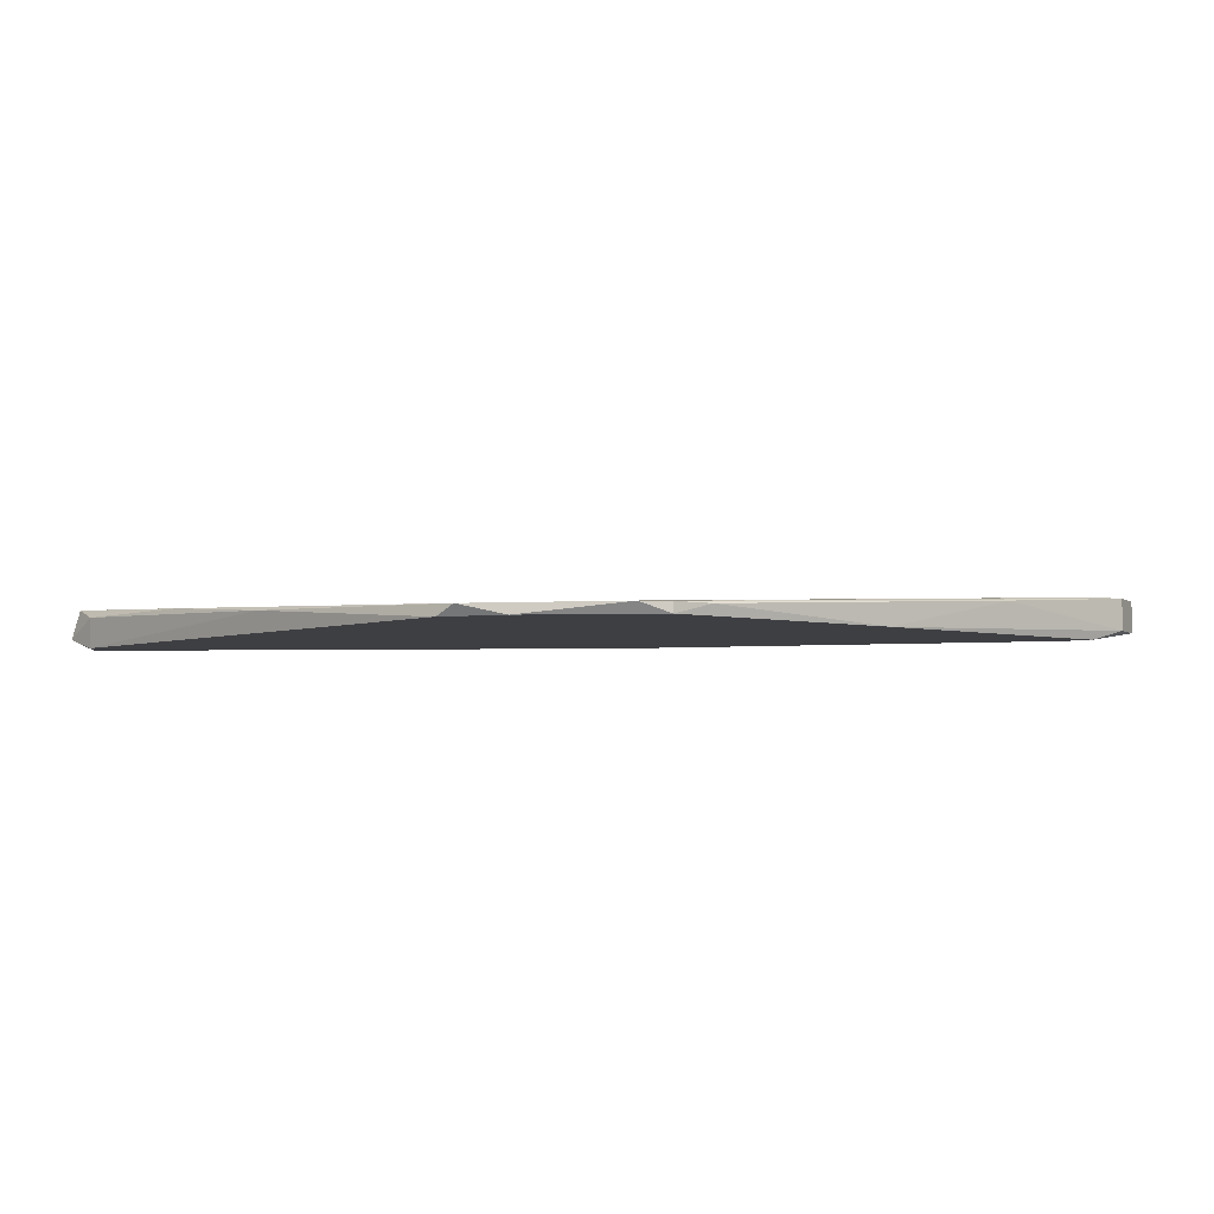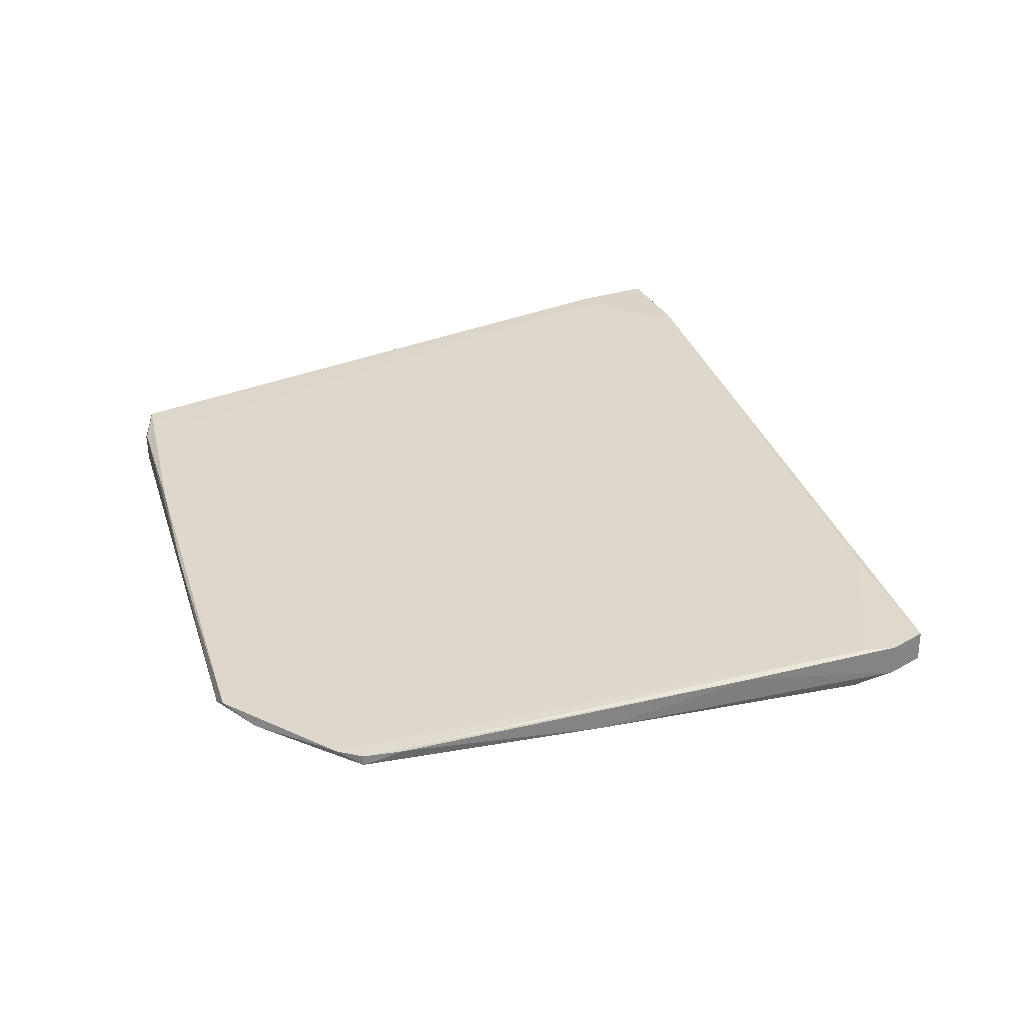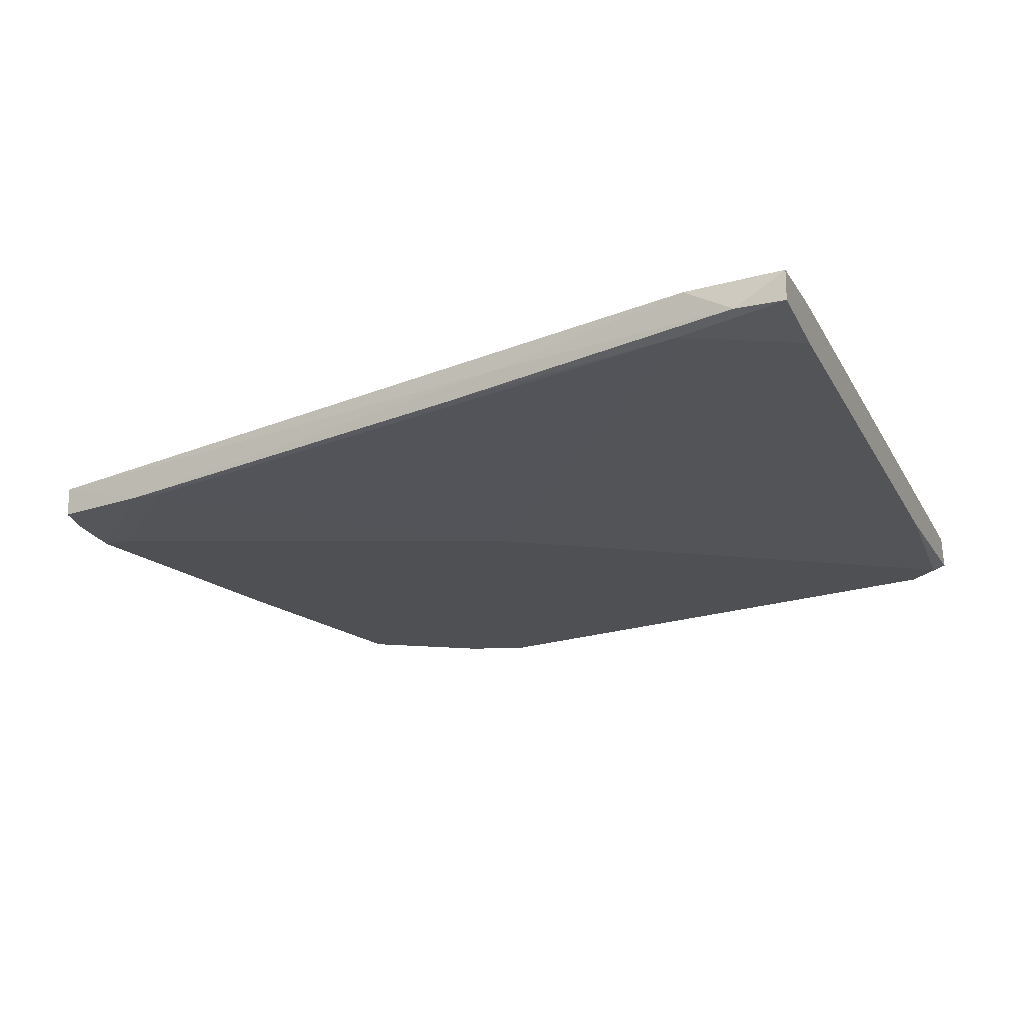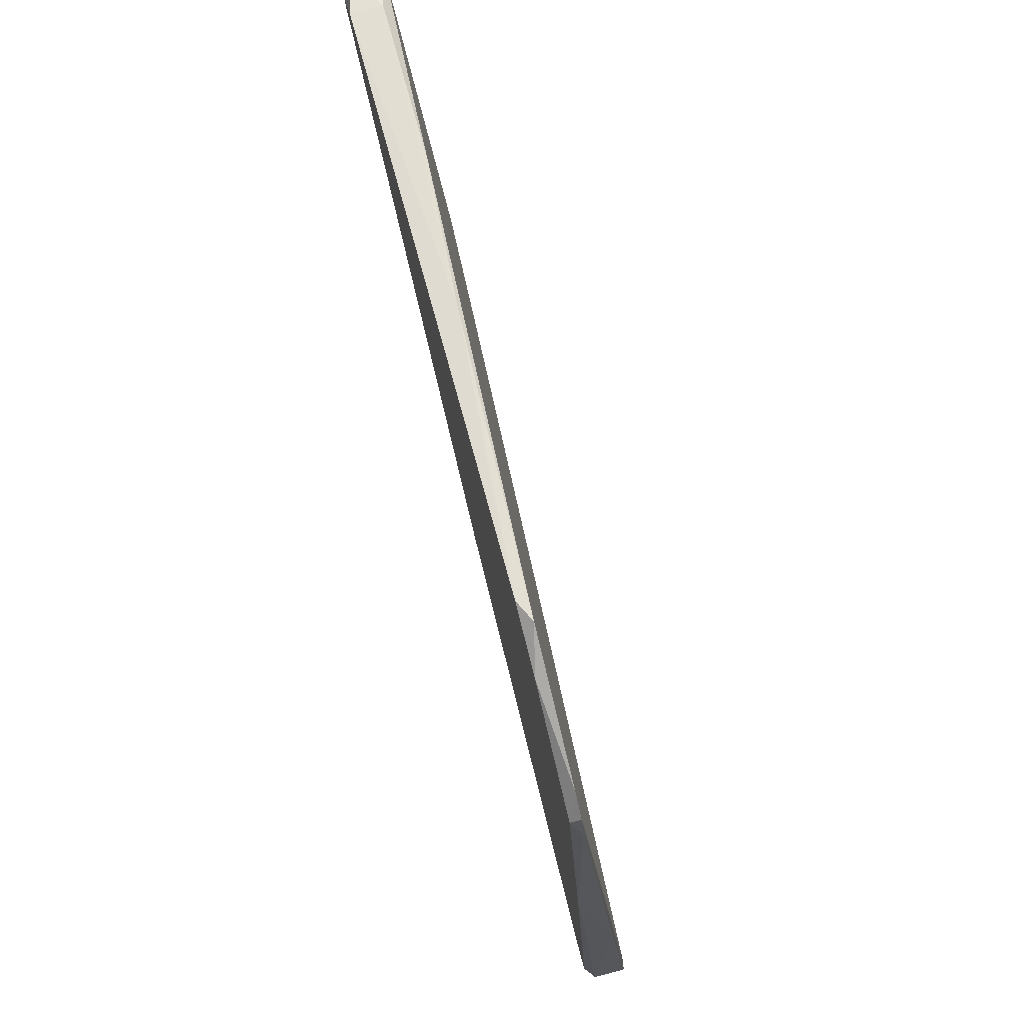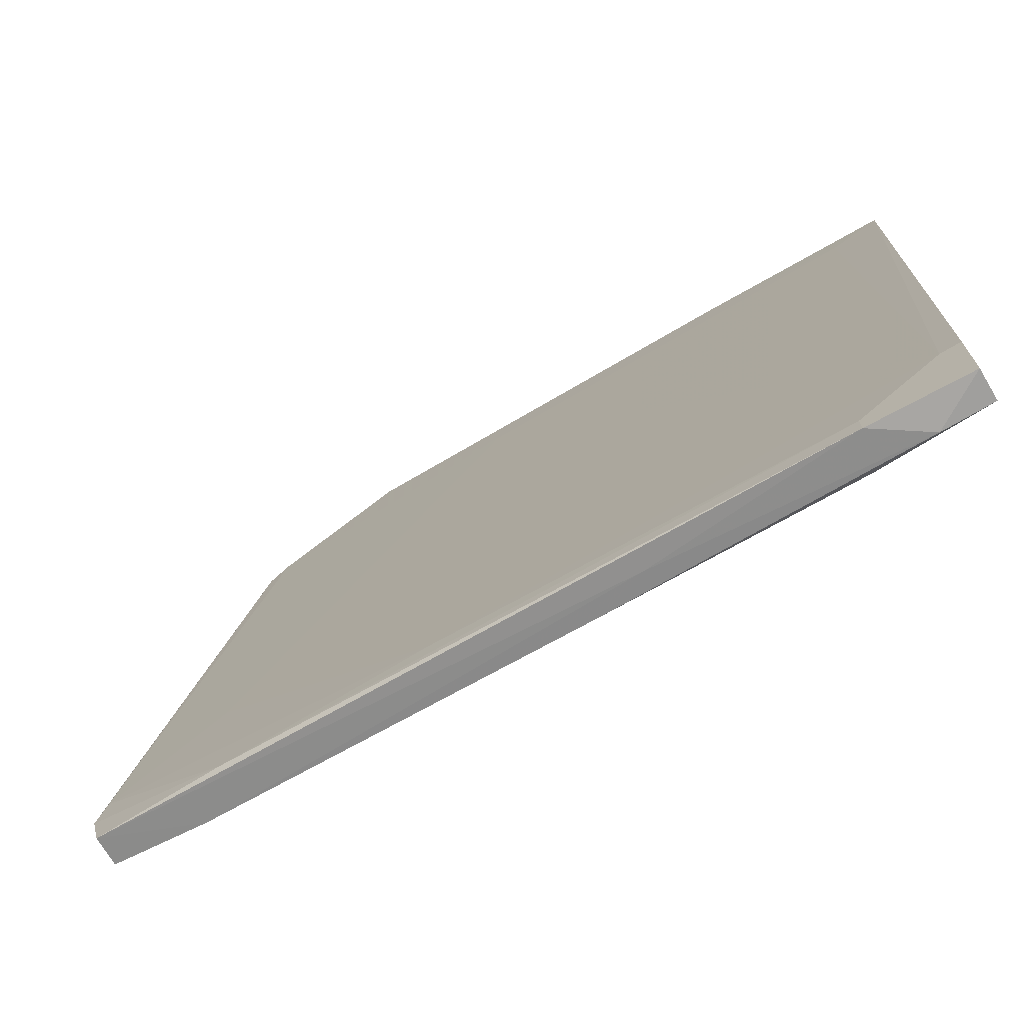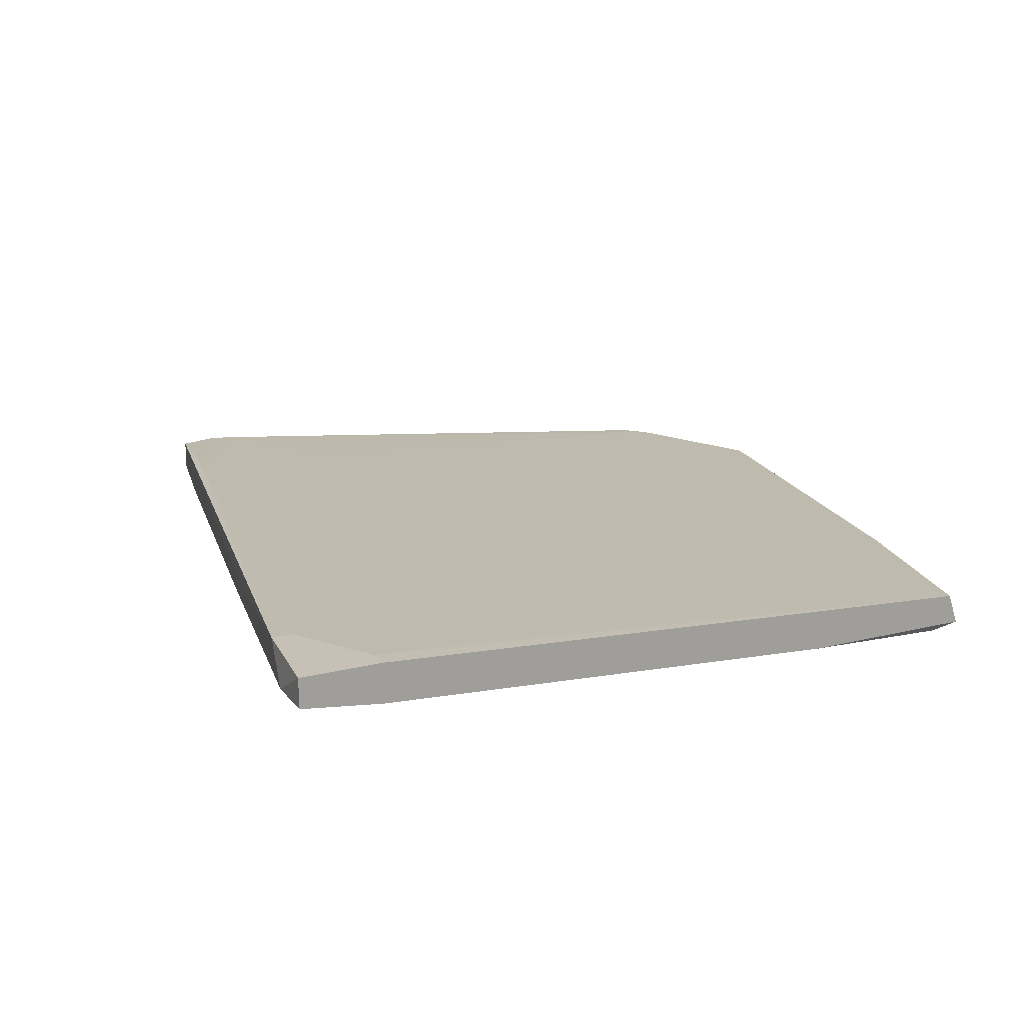
<metadata>
{"format":"obj","ext":"obj","renderer":"f3d","projection":"perspective","resolution":1024,"background":"white","views":[{"elev":-4.3,"azim":38.6,"up":"+Y"},{"elev":28.5,"azim":63.1,"up":"+Y"},{"elev":-19.1,"azim":-157.7,"up":"+Y"},{"elev":77.4,"azim":75.1,"up":"+Z"},{"elev":-71.3,"azim":-149.4,"up":"+Z"},{"elev":18.6,"azim":-115.6,"up":"+Y"}]}
</metadata>
<code>
v -0.01206 0.01047 0.0289
v -0.01206 0.01305 0.0289
v 0.01366 0.01219 0.03405
v 0.05483 0.01047 0.01003
v 0.05054 0.01047 0.03061
v 0.05054 0.01133 0.03061
v 0.05054 0.01133 -0.02169
v 0.03768 0.01133 0.03834
v 0.04111 0.01047 0.03662
v 0.01109 0.01476 -0.02941
v 0.0574 0.01305 -0.002824
v 0.02481 0.01219 0.03233
v -0.01378 0.01733 -0.02684
v -0.006058 0.01391 -0.03198
v 0.001663 0.01305 0.03147
v 0.02824 0.01562 -0.0234
v 0.01538 0.01305 -0.02855
v 0.04883 0.01133 0.03233
v 0.04883 0.01391 -0.007966
v 0.03596 0.01047 0.03834
v 0.05655 0.01047 -0.01311
v 0.04711 0.01476 -0.02169
v -0.01464 0.01047 0.02633
v -0.006915 0.01733 -0.03113
v -0.006915 0.01733 -0.03284
v 0.05998 0.01133 -0.01655
v 0.05998 0.01391 -0.01655
v -0.01121 0.01476 -0.03371
v -0.01121 0.01391 0.02547
v 0.04797 0.01133 -0.02169
v 0.02309 0.01047 0.000611
v -0.0155 0.01476 -0.03371
v -0.0155 0.01733 -0.02684
v -0.0155 0.01733 -0.03371
v -0.0155 0.01133 0.01346
v -0.0155 0.01133 0.02805
v -0.0155 0.01391 -0.02684
v -0.0155 0.01391 0.02719
v 0.0514 0.01133 0.02719
v 0.05912 0.01047 -0.01311
v 0.05912 0.01133 -0.01998
v 0.05912 0.01391 -0.01397
v 0.05912 0.01391 -0.01998
f 6 39 11
f 32 37 38
f 40 5 23
f 32 38 33
f 40 23 31
f 23 5 20
f 33 38 13
f 25 33 13
f 38 37 36
f 37 32 14
f 31 37 14
f 30 31 14
f 25 22 43
f 14 32 28
f 32 33 34
f 33 25 34
f 28 32 34
f 25 28 34
f 23 20 1
f 36 23 1
f 22 42 27
f 43 22 27
f 41 43 27
f 13 38 29
f 38 15 29
f 42 22 16
f 38 36 2
f 15 38 2
f 36 1 2
f 14 28 17
f 40 41 26
f 41 27 26
f 37 31 35
f 31 23 35
f 36 37 35
f 23 36 35
f 30 40 21
f 40 31 21
f 31 30 21
f 5 40 4
f 39 5 4
f 40 26 4
f 22 25 24
f 25 13 24
f 16 22 24
f 13 16 24
f 20 8 3
f 8 15 3
f 1 20 3
f 15 2 3
f 2 1 3
f 18 42 19
f 42 16 19
f 16 13 19
f 8 18 12
f 15 8 12
f 13 29 12
f 29 15 12
f 18 19 12
f 19 13 12
f 20 5 9
f 8 20 9
f 5 18 9
f 18 8 9
f 18 5 6
f 42 18 6
f 27 42 6
f 5 39 6
f 25 43 10
f 28 25 10
f 17 28 10
f 17 10 7
f 40 30 7
f 41 40 7
f 30 14 7
f 43 41 7
f 14 17 7
f 10 43 7
f 26 27 11
f 39 4 11
f 4 26 11
f 27 6 11

</code>
